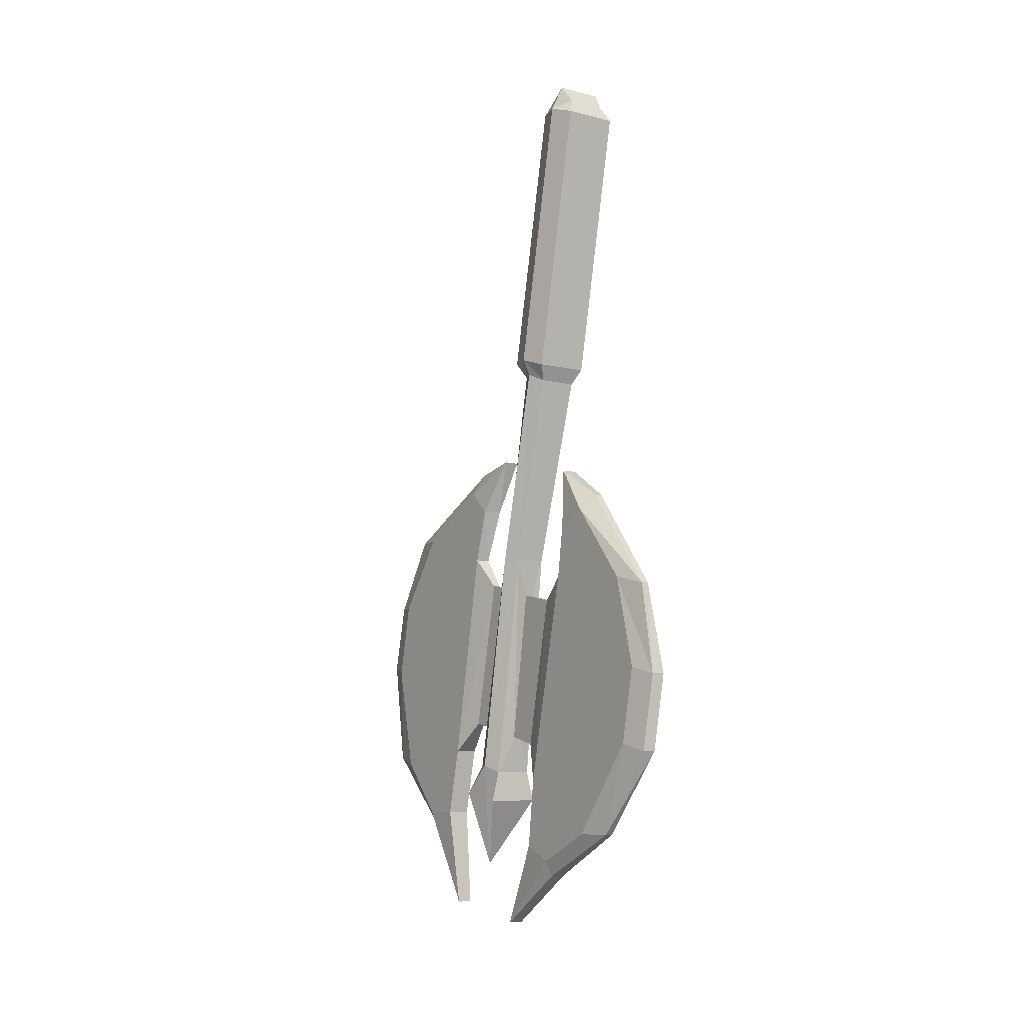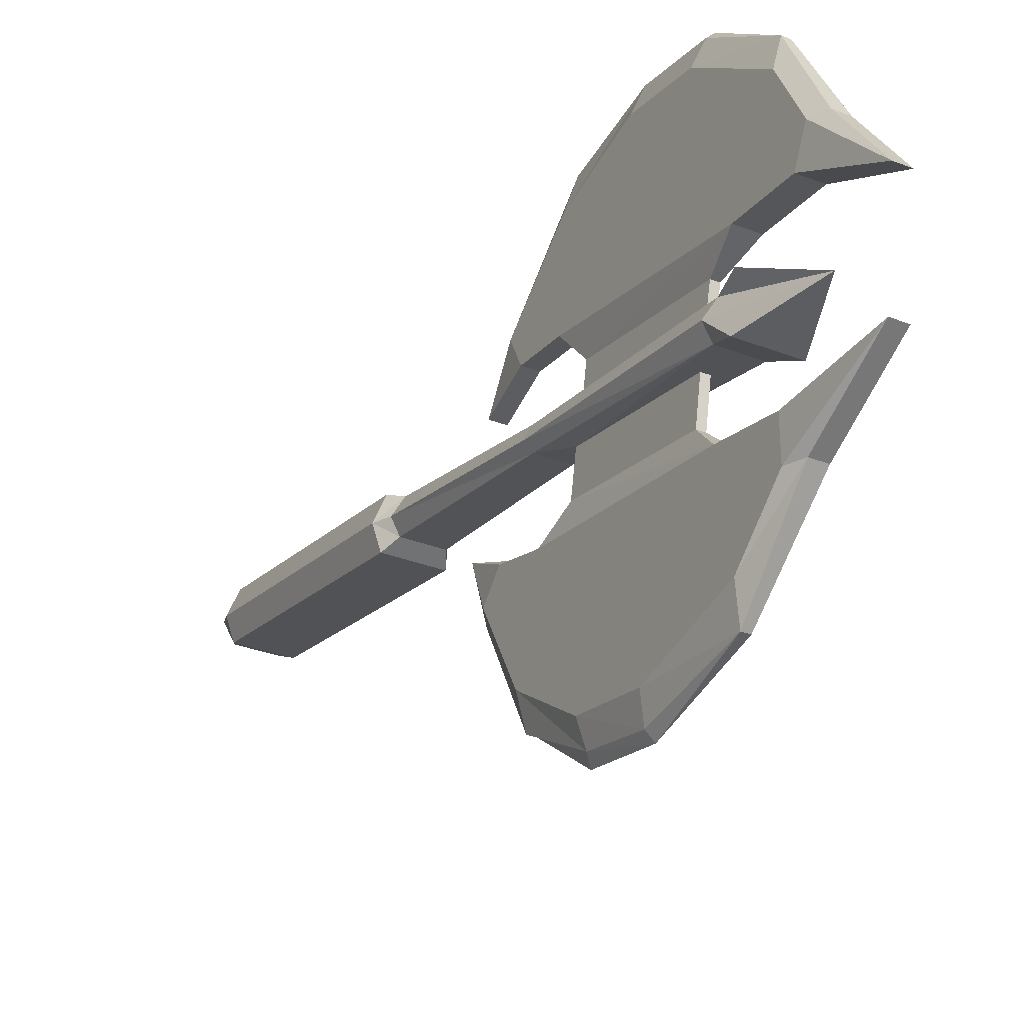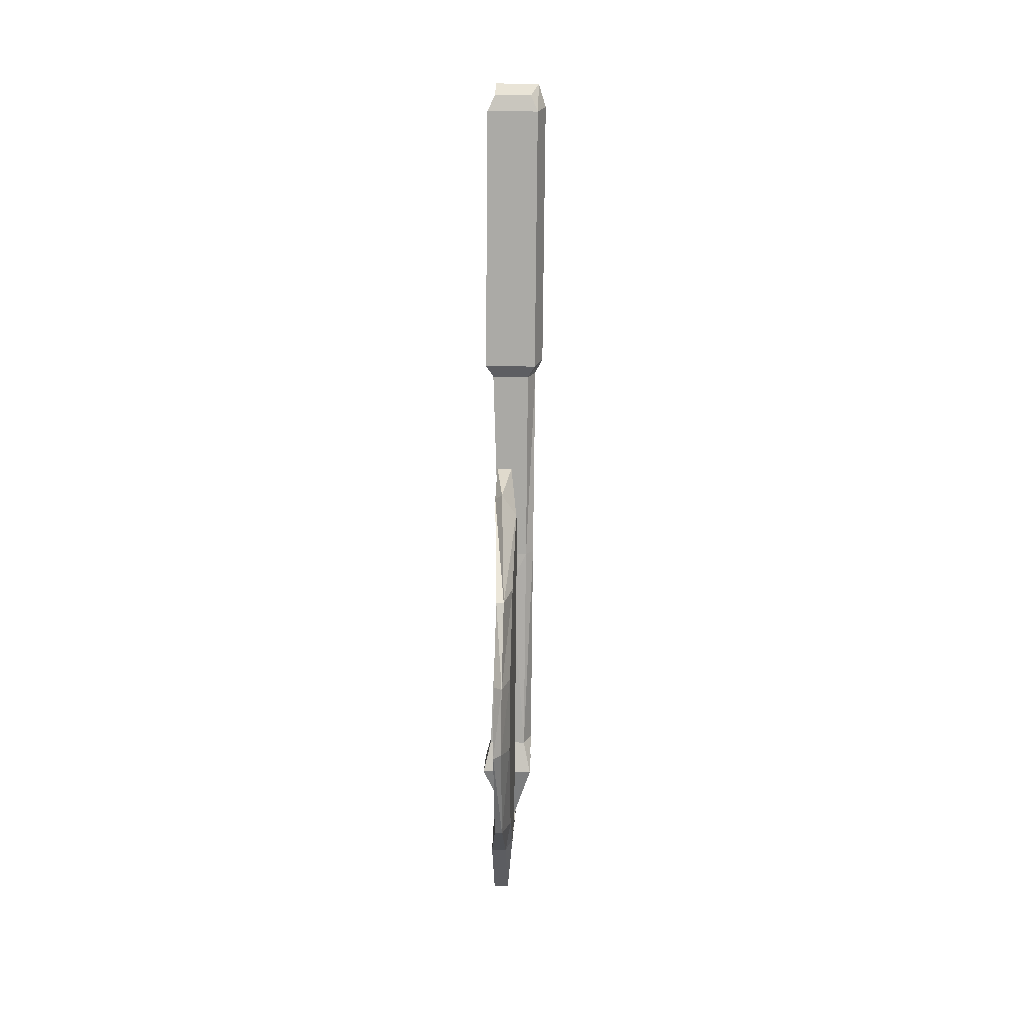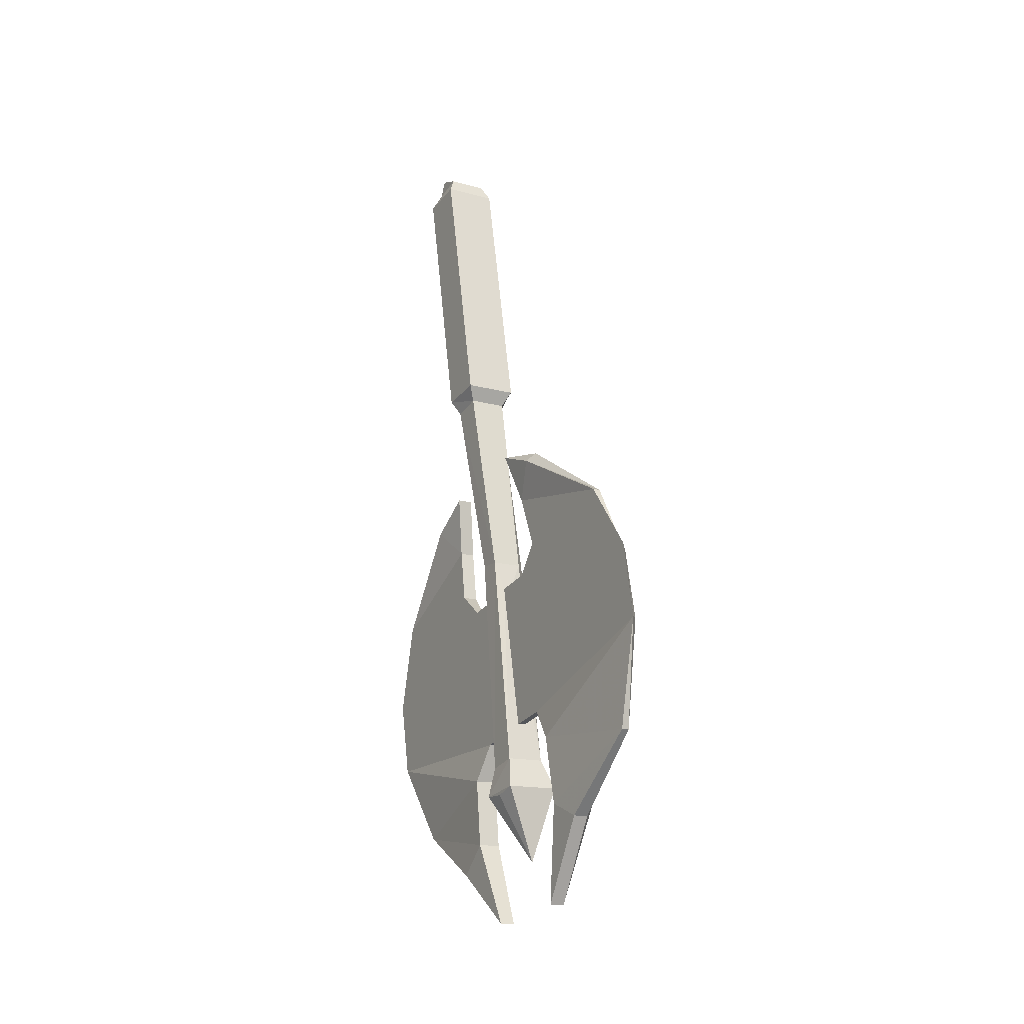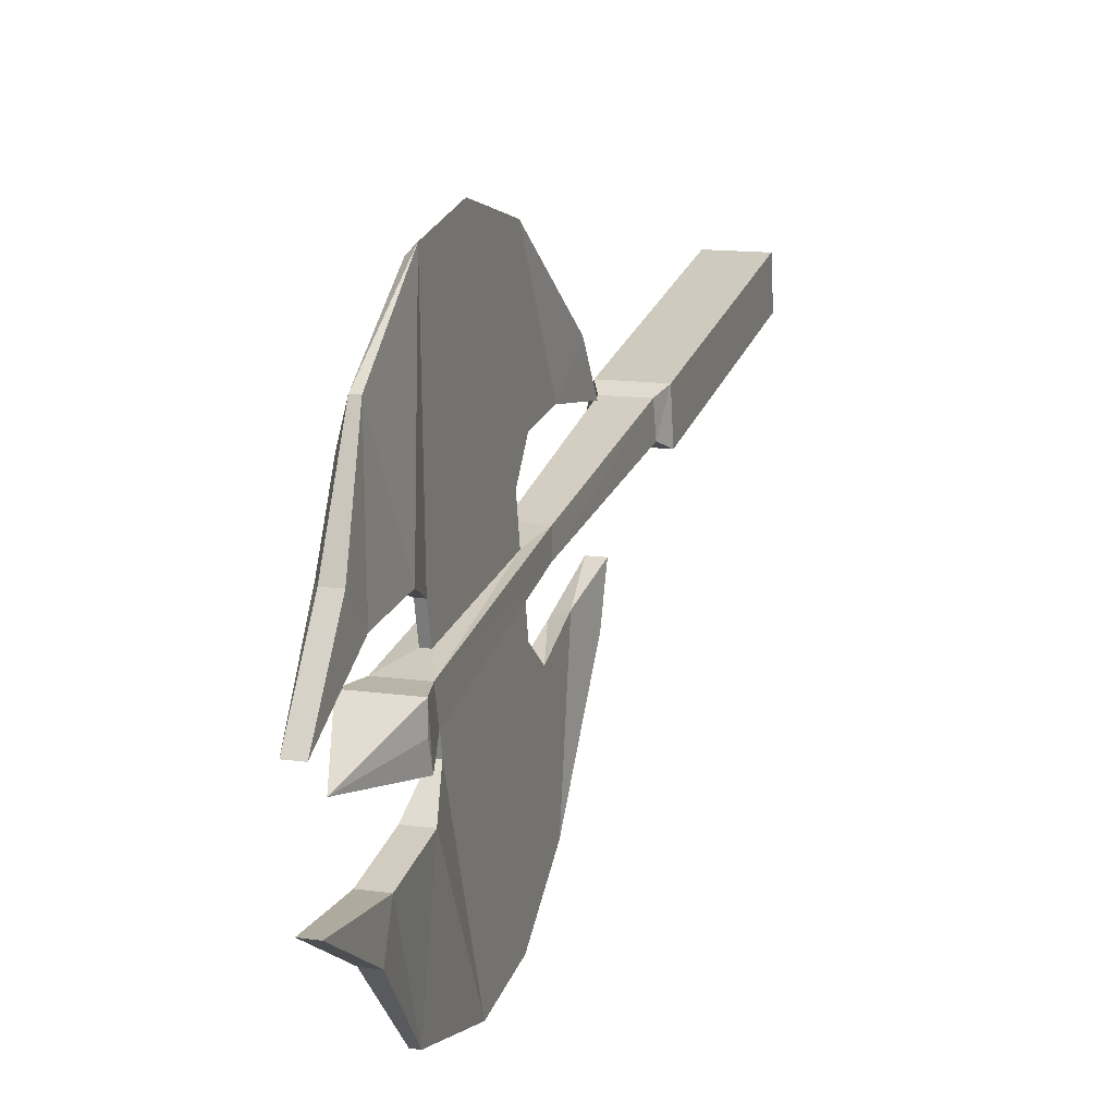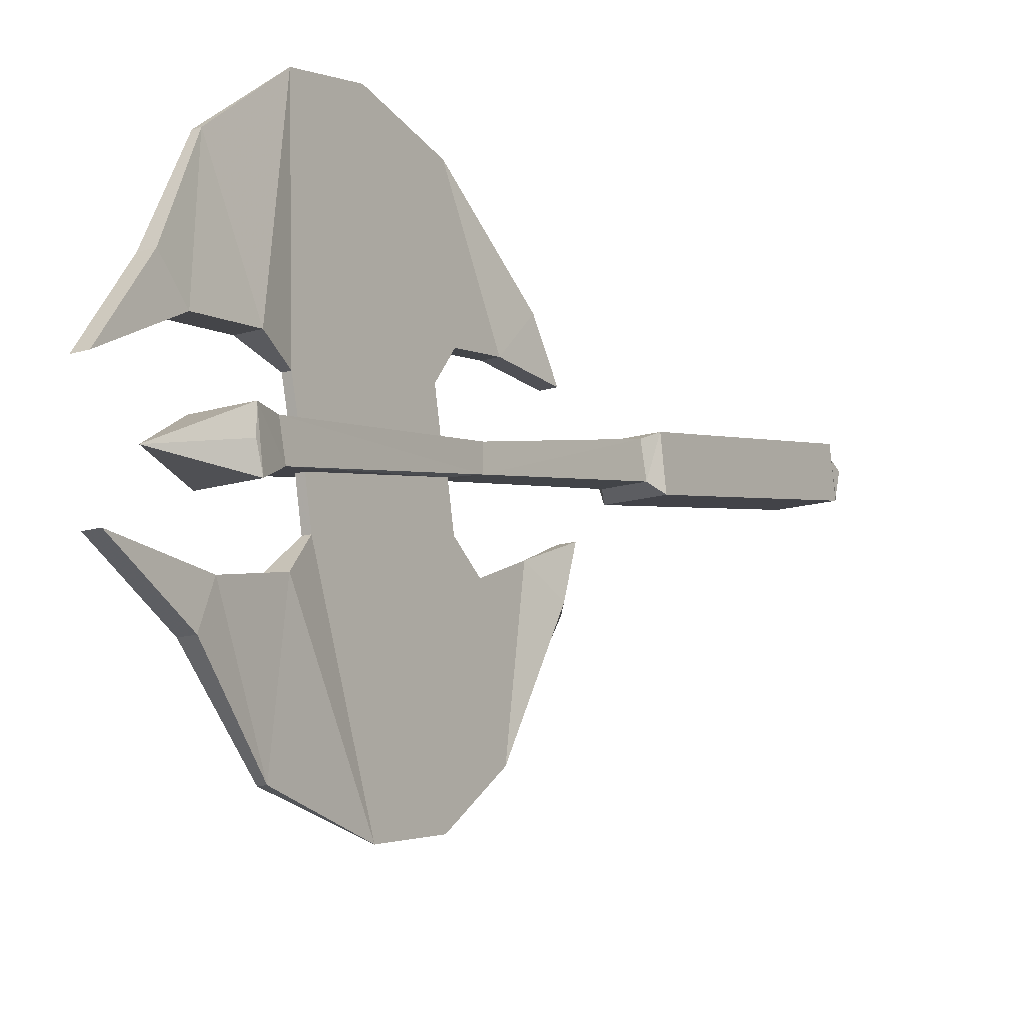
<metadata>
{"format":"obj","ext":"obj","renderer":"f3d","projection":"perspective","resolution":1024,"background":"white","views":[{"elev":-7.6,"azim":144.7,"up":"+Z"},{"elev":-31.4,"azim":151.0,"up":"+Y"},{"elev":25.0,"azim":2.7,"up":"+Z"},{"elev":-15.3,"azim":-30.0,"up":"+Z"},{"elev":13.2,"azim":-161.9,"up":"+Y"},{"elev":-14.4,"azim":-146.2,"up":"+Y"}]}
</metadata>
<code>
v -0.1875 -0.8438 -0.3359
v -0.1953 -0.8516 -0.3359
v -0.1953 -0.8984 -0.5625
v -0.1875 -0.8828 -0.5625
v -0.1953 -0.8281 -0.3359
v -0.1875 -0.7969 -0.1328
v -0.1953 -0.8125 -0.1328
v -0.2344 -0.8125 -0.1328
v -0.2266 -0.8516 -0.3359
v -0.2188 -0.8594 -0.3672
v -0.2109 -0.8594 -0.3672
v -0.2109 -0.8906 -0.5234
v -0.2344 -0.8984 -0.5625
v -0.2422 -0.9141 -0.5938
v -0.1875 -0.9141 -0.5938
v -0.2109 -0.9062 -0.6719
v -0.1953 -0.8672 -0.5703
v -0.2109 -0.8594 -0.5312
v -0.2109 -0.8359 -0.375
v -0.2266 -0.8281 -0.3359
v -0.1953 -0.7812 -0.1406
v -0.1797 -0.7969 -0.1172
v -0.1875 -0.8203 -0.1172
v -0.2422 -0.8203 -0.1172
v -0.2422 -0.7734 -0.125
v -0.2344 -0.7812 -0.1406
v -0.2344 -0.8672 -0.5703
v -0.2188 -0.8906 -0.5234
v -0.2188 -0.9297 -0.5156
v -0.2188 -0.8984 -0.3594
v -0.2109 -0.8984 -0.3594
v -0.2109 -0.9297 -0.5156
v -0.2188 -0.8594 -0.5312
v -0.2188 -0.8281 -0.5391
v -0.2109 -0.8281 -0.5391
v -0.2109 -0.7969 -0.3828
v -0.2188 -0.8359 -0.375
v -0.2188 -0.7969 -0.3828
v -0.2188 -0.625 -0.5469
v -0.2266 -0.8125 -0.5781
v -0.2031 -0.8125 -0.5781
v -0.2031 -0.7656 -0.3594
v -0.1875 -0.7734 -0.125
v -0.1875 -0.7188 0.1484
v -0.1797 -0.7422 0.1562
v -0.1875 -0.7656 0.1562
v -0.2422 -0.7656 0.1562
v -0.2422 -0.7188 0.1484
v -0.2344 -0.7266 0.1641
v -0.1953 -0.7266 0.1641
v -0.1875 -0.7344 0.1797
v -0.1953 -0.7578 0.1719
v -0.2344 -0.7578 0.1719
v -0.2344 -0.7344 0.1797
v -0.2188 -0.8984 -0.2734
v -0.2266 -0.875 -0.2188
v -0.2109 -0.875 -0.2188
v -0.2031 -0.9062 -0.2734
v -0.2188 -0.9219 -0.3281
v -0.2188 -1.047 -0.2969
v -0.2266 -0.9219 -0.2344
v -0.2188 -0.9297 -0.2266
v -0.2031 -0.9297 -0.25
v -0.2031 -0.9219 -0.3281
v -0.2188 -1.102 -0.3672
v -0.2109 -1.094 -0.375
v -0.2109 -1.047 -0.2969
v -0.2031 -1.016 -0.2969
v -0.2031 -1.062 -0.5625
v -0.2031 -1.016 -0.6172
v -0.2031 -0.9609 -0.5469
v -0.2031 -0.9766 -0.6172
v -0.2109 -0.9688 -0.7188
v -0.2266 -0.9688 -0.7188
v -0.2266 -0.9766 -0.6172
v -0.2109 -1.016 -0.6328
v -0.2266 -1.016 -0.6328
v -0.2188 -1.094 -0.5547
v -0.2266 -0.9609 -0.5469
v -0.2188 -1.117 -0.4453
v -0.2109 -0.7656 -0.2422
v -0.2266 -0.7656 -0.2422
v -0.2188 -0.7578 -0.3047
v -0.2031 -0.7578 -0.3047
v -0.2031 -0.7266 -0.2891
v -0.2188 -0.7188 -0.2734
v -0.2266 -0.7188 -0.2734
v -0.2188 -0.6328 -0.375
v -0.2188 -0.7656 -0.3594
v -0.2031 -0.7891 -0.6641
v -0.2031 -0.7266 -0.6328
v -0.2031 -0.6641 -0.3672
v -0.2109 -0.6328 -0.375
v -0.2109 -0.6172 -0.4688
v -0.2188 -0.6094 -0.4688
v -0.2266 -0.8672 -0.7344
v -0.2109 -0.8672 -0.7344
v -0.2031 -0.8203 -0.6484
v -0.2266 -0.8203 -0.6484
v -0.2266 -0.7891 -0.6797
v -0.2109 -0.7891 -0.6797
v -0.2188 -0.6953 -0.6328
v -0.2109 -0.6953 -0.6328
v -0.2109 -1.094 -0.5547
v -0.2422 -0.8906 -0.6016
v -0.1875 -0.8672 -0.6016
v -0.2422 -0.8672 -0.6016
v -0.2109 -0.6328 -0.5469
v -0.2031 -1.086 -0.4531
v -0.2031 -1.07 -0.375
v -0.2109 -1.109 -0.4453
v -0.2031 -0.6562 -0.5391
v -0.2031 -0.6406 -0.4609
f 1 2 3
f 1 3 4
f 1 4 5
f 1 5 6
f 1 6 2
f 2 6 7
f 2 7 8
f 2 8 9
f 2 9 10
f 2 10 11
f 2 11 3
f 3 11 12
f 3 12 13
f 4 17 5
f 5 17 18
f 5 18 19
f 5 19 20
f 5 20 21
f 5 21 6
f 8 26 9
f 9 26 20
f 9 20 27
f 9 27 13
f 9 13 10
f 10 13 28
f 10 30 31
f 10 31 11
f 12 32 29
f 12 29 28
f 12 28 13
f 17 27 33
f 17 33 18
f 18 33 34
f 18 34 35
f 19 36 37
f 19 37 20
f 20 37 27
f 27 37 33
f 34 40 35
f 35 40 41
f 36 42 38
f 36 38 37
f 20 26 21
f 55 56 57
f 55 57 58
f 55 58 59
f 59 64 30
f 64 31 30
f 72 73 74
f 72 74 75
f 72 75 71
f 75 79 71
f 71 79 32
f 79 29 32
f 81 82 83
f 81 83 84
f 83 89 84
f 84 89 42
f 89 38 42
f 96 97 98
f 96 98 99
f 98 41 99
f 99 41 40
f 3 13 14
f 3 14 15
f 3 15 4
f 4 15 16
f 4 16 17
f 14 105 16
f 14 16 15
f 16 106 17
f 17 106 27
f 27 106 107
f 27 107 13
f 13 107 14
f 14 107 105
f 105 107 16
f 16 107 106
f 6 21 22
f 6 22 7
f 7 22 23
f 7 23 24
f 7 24 8
f 8 24 25
f 8 25 26
f 21 26 25
f 21 25 43
f 21 43 22
f 22 43 44
f 22 44 45
f 22 45 23
f 23 45 46
f 23 46 24
f 24 46 47
f 24 47 25
f 25 47 48
f 25 48 43
f 43 48 44
f 44 48 49
f 44 49 50
f 44 50 45
f 45 50 51
f 45 51 46
f 46 51 52
f 46 52 47
f 47 52 53
f 47 53 48
f 48 53 49
f 49 53 54
f 49 54 51
f 49 51 50
f 53 52 51
f 53 51 54
f 10 28 29
f 10 29 30
f 11 31 32
f 11 32 12
f 18 35 19
f 19 35 36
f 33 37 38
f 33 38 34
f 34 38 39
f 34 39 40
f 35 41 36
f 36 41 42
f 55 59 60
f 55 60 61
f 55 61 56
f 57 63 58
f 58 63 64
f 58 64 59
f 59 30 65
f 59 65 60
f 63 68 69
f 63 69 70
f 63 70 64
f 64 70 71
f 64 71 31
f 72 71 70
f 72 70 73
f 74 77 75
f 75 77 78
f 75 78 79
f 71 32 31
f 29 79 80
f 29 80 65
f 29 65 30
f 81 84 85
f 82 87 83
f 83 87 88
f 83 88 89
f 84 42 85
f 85 42 90
f 85 90 91
f 85 91 92
f 88 95 89
f 89 95 38
f 96 99 100
f 97 90 98
f 98 90 41
f 99 40 102
f 99 102 100
f 78 80 79
f 38 95 39
f 39 102 40
f 109 69 68
f 109 68 110
f 112 113 92
f 112 92 91
f 42 41 90
f 56 61 62
f 56 62 57
f 57 62 63
f 60 65 66
f 60 66 67
f 60 67 61
f 61 67 62
f 62 67 63
f 63 67 68
f 73 70 76
f 73 76 77
f 73 77 74
f 81 85 86
f 81 86 82
f 82 86 87
f 85 92 93
f 85 93 86
f 86 93 87
f 87 93 88
f 88 93 94
f 88 94 95
f 96 100 97
f 97 100 101
f 97 101 90
f 100 102 101
f 101 102 103
f 101 103 91
f 101 91 90
f 78 77 76
f 78 76 104
f 78 104 80
f 39 95 94
f 39 94 108
f 39 108 103
f 39 103 102
f 109 110 111
f 109 111 104
f 109 104 69
f 69 104 76
f 69 76 70
f 104 111 80
f 80 111 66
f 80 66 65
f 110 66 111
f 66 110 68
f 66 68 67
f 112 91 103
f 112 103 108
f 112 108 113
f 113 108 94
f 113 94 92
f 92 94 93

</code>
